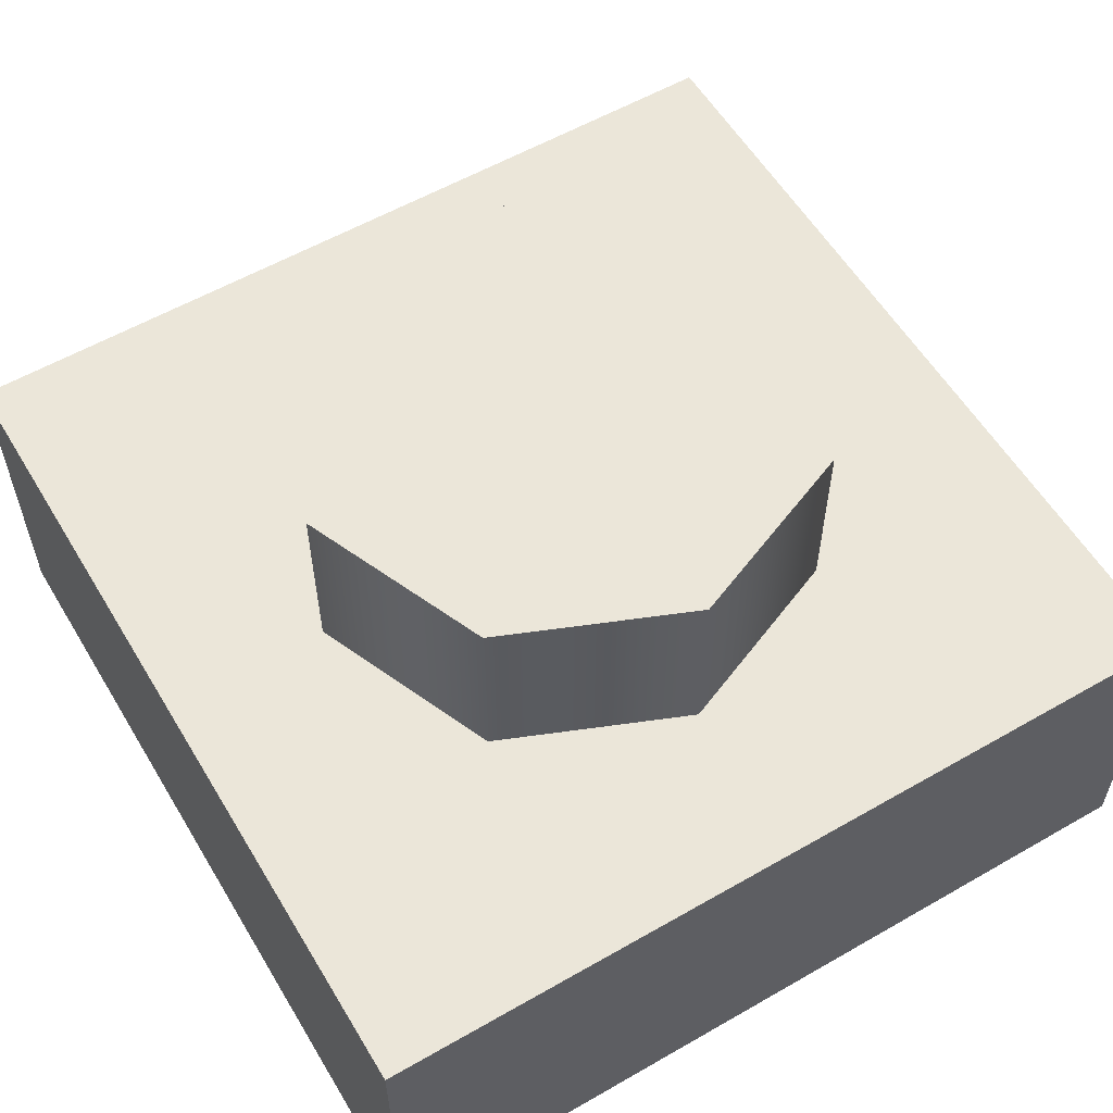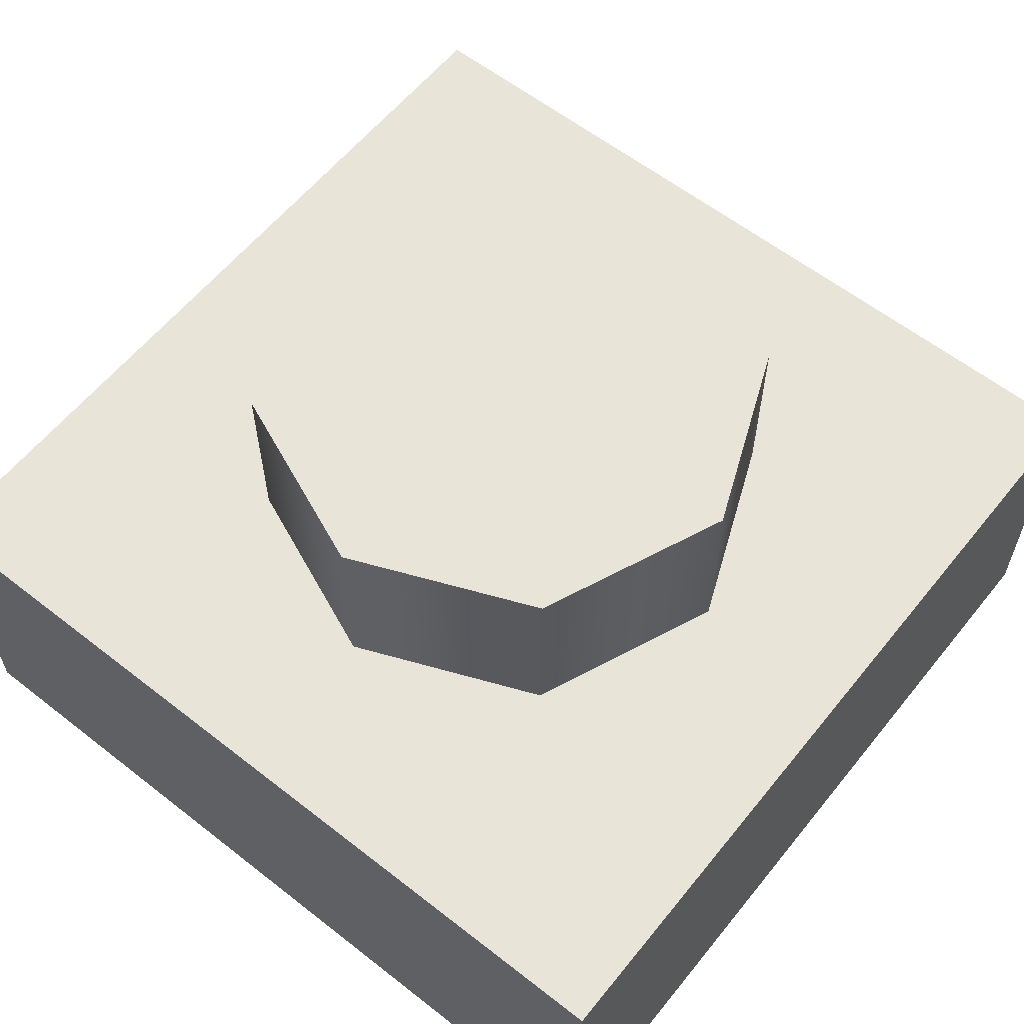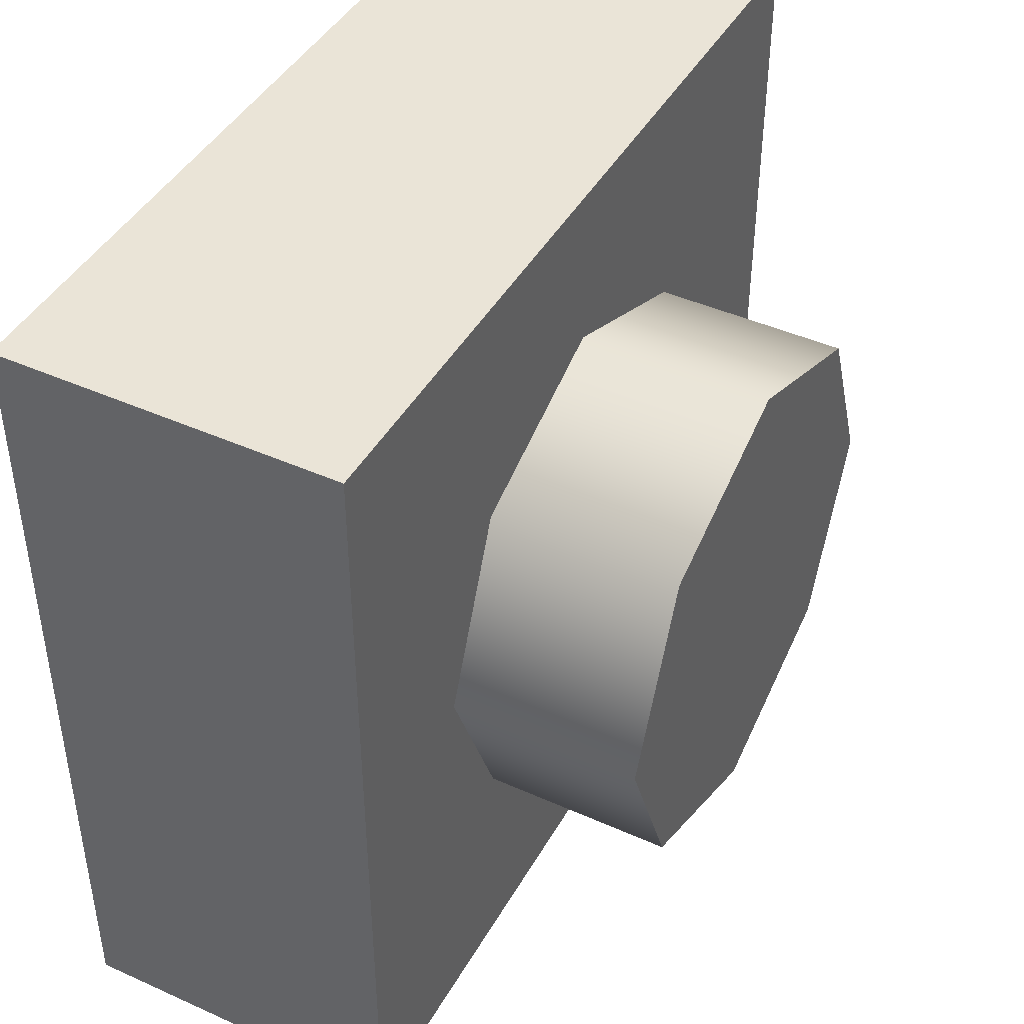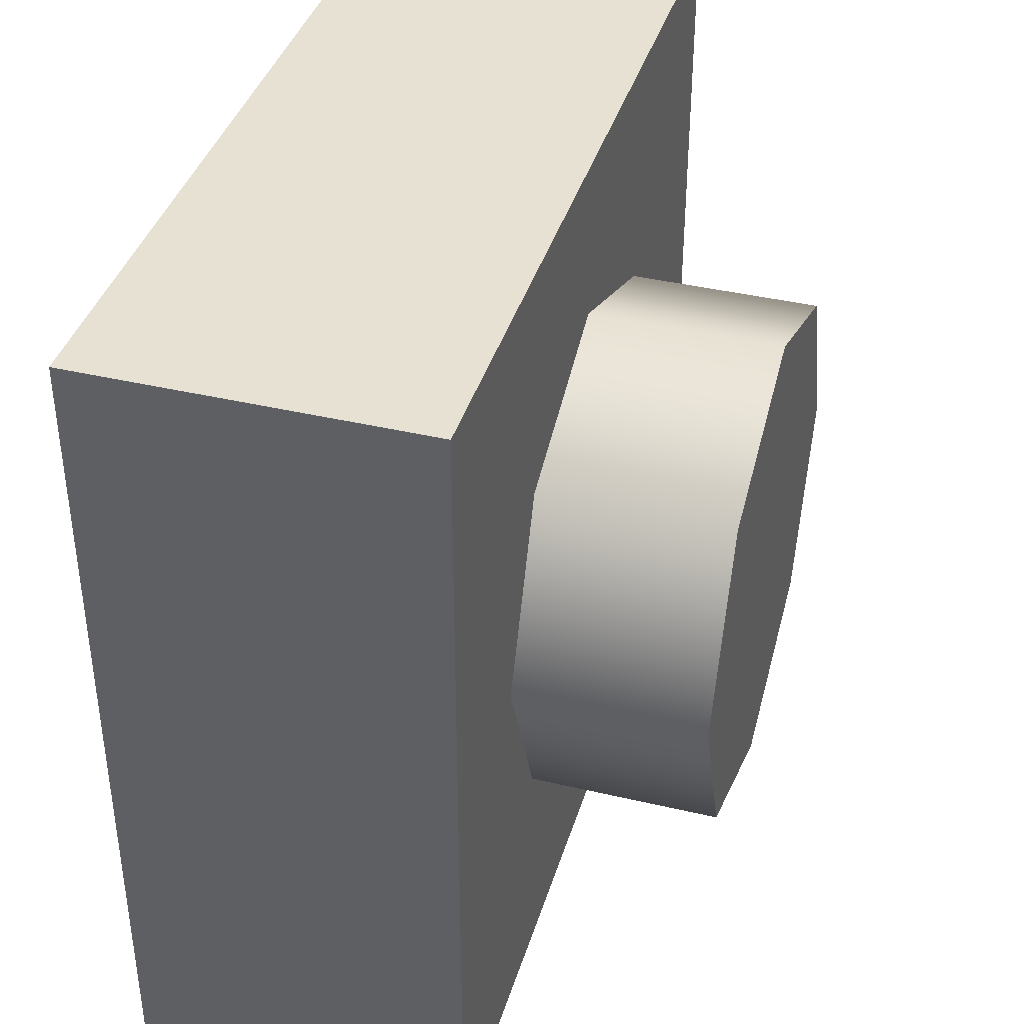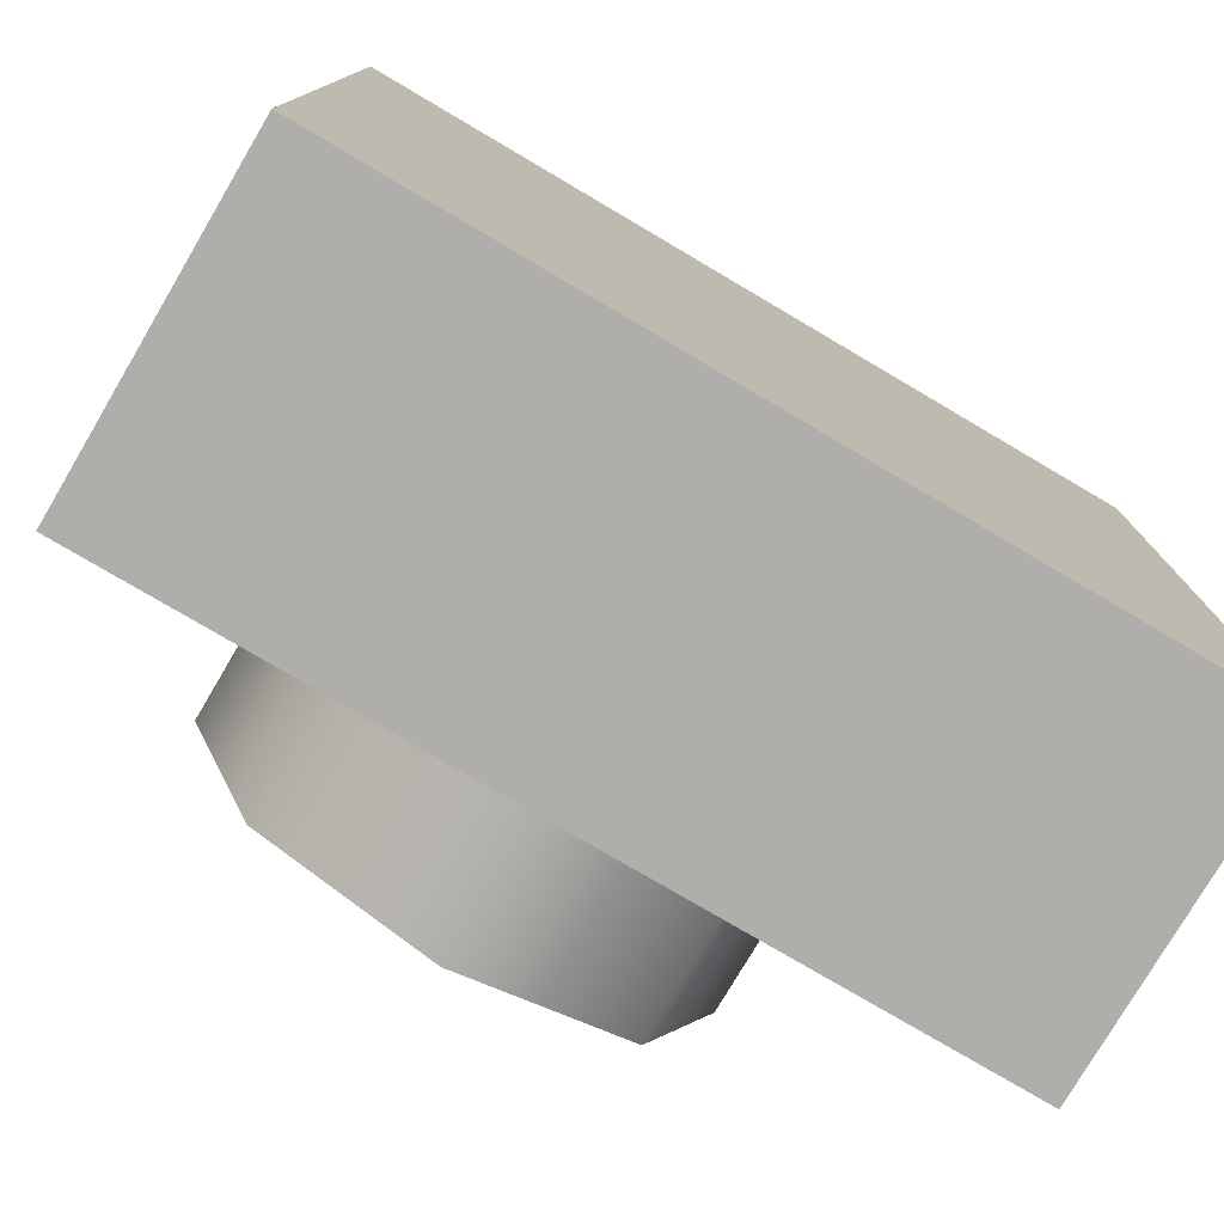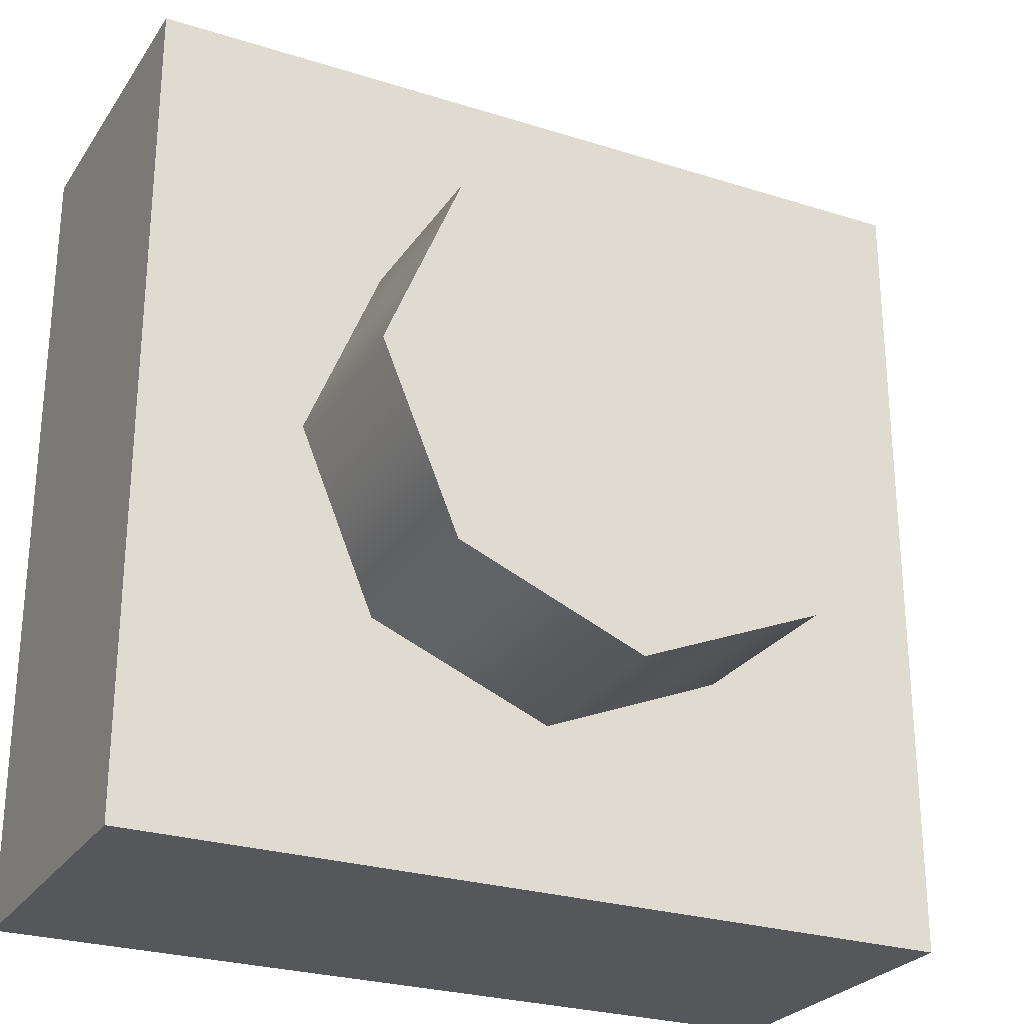
<metadata>
{"format":"obj","ext":"obj","renderer":"f3d","projection":"perspective","resolution":1024,"background":"white","views":[{"elev":57.5,"azim":59.2,"up":"+Z"},{"elev":59.9,"azim":-51.3,"up":"+Z"},{"elev":43.8,"azim":-62.2,"up":"+Y"},{"elev":39.4,"azim":-73.6,"up":"+Y"},{"elev":-77.7,"azim":149.5,"up":"+Y"},{"elev":-26.4,"azim":-26.5,"up":"+Y"}]}
</metadata>
<code>
g Lego_SingleBlock
v 0.395 0.395 1.135
v 0.5585 0 1.135
v 0.395 -0.395 1.135
v 0 0.5585 1.135
v 0 -0.5585 1.135
v -0.395 0.395 1.135
v -0.395 -0.395 1.135
v -0.5585 0 1.135
v -0.9119 0.9119 0.7295
v -0.9119 0.9119 0
v 0.9119 0.9119 0
v 0.9119 0.9119 0.7295
v 0.9119 0.9119 0.7295
v 0.9119 0.9119 0
v 0.9119 -0.9119 0
v 0.9119 -0.9119 0.7295
v 0.9119 -0.9119 0.7295
v 0.9119 -0.9119 0
v -0.9119 -0.9119 0
v -0.9119 -0.9119 0.7295
v -0.9119 -0.9119 0.7295
v -0.9119 -0.9119 0
v -0.9119 0.9119 0
v -0.9119 0.9119 0.7295
v -0.9119 -0.9119 0.7295
v -0.9119 0.9119 0.7295
v 0.9119 0.9119 0.7295
v 0.9119 -0.9119 0.7295
v 0.9119 -0.9119 0
v 0.9119 0.9119 0
v -0.9119 0.9119 0
v -0.9119 -0.9119 0
v 0 0.5585 0.7295
v 0.395 0.395 0.7295
v 0.395 0.395 1.135
v 0 0.5585 1.135
v 0.5585 0 1.135
v -0.395 0.395 0.7295
v 0.5585 0 0.7295
v -0.395 0.395 1.135
v 0.395 -0.395 1.135
v -0.5585 0 0.7295
v 0.395 -0.395 0.7295
v -0.5585 0 1.135
v 0 -0.5585 1.135
v -0.395 -0.395 0.7295
v 0 -0.5585 0.7295
v -0.395 -0.395 1.135
g Lego_SingleBlock_0
f 3 2 1
f 1 4 3
f 4 5 3
f 4 6 5
f 6 7 5
f 6 8 7
f 11 10 9
f 12 11 9
f 15 14 13
f 16 15 13
f 19 18 17
f 20 19 17
f 23 22 21
f 24 23 21
f 27 26 25
f 28 27 25
f 31 30 29
f 32 31 29
f 35 34 33
f 36 35 33
f 35 37 34
f 36 33 38
f 37 39 34
f 40 36 38
f 37 41 39
f 40 38 42
f 41 43 39
f 44 40 42
f 41 45 43
f 44 42 46
f 45 47 43
f 48 44 46
f 48 46 47
f 45 48 47

</code>
